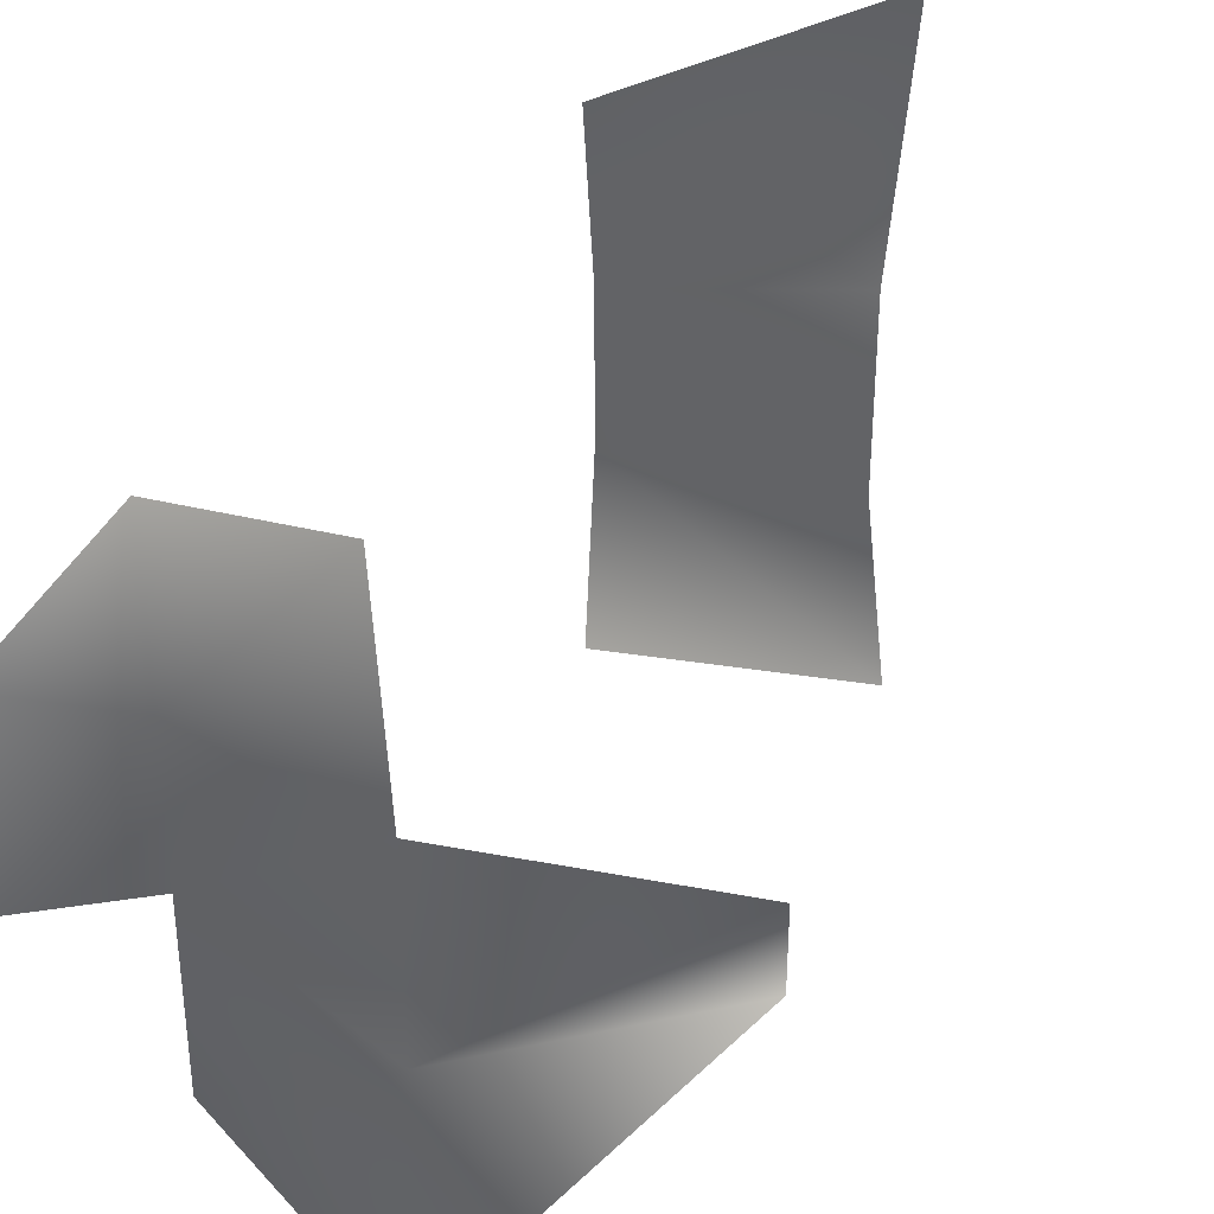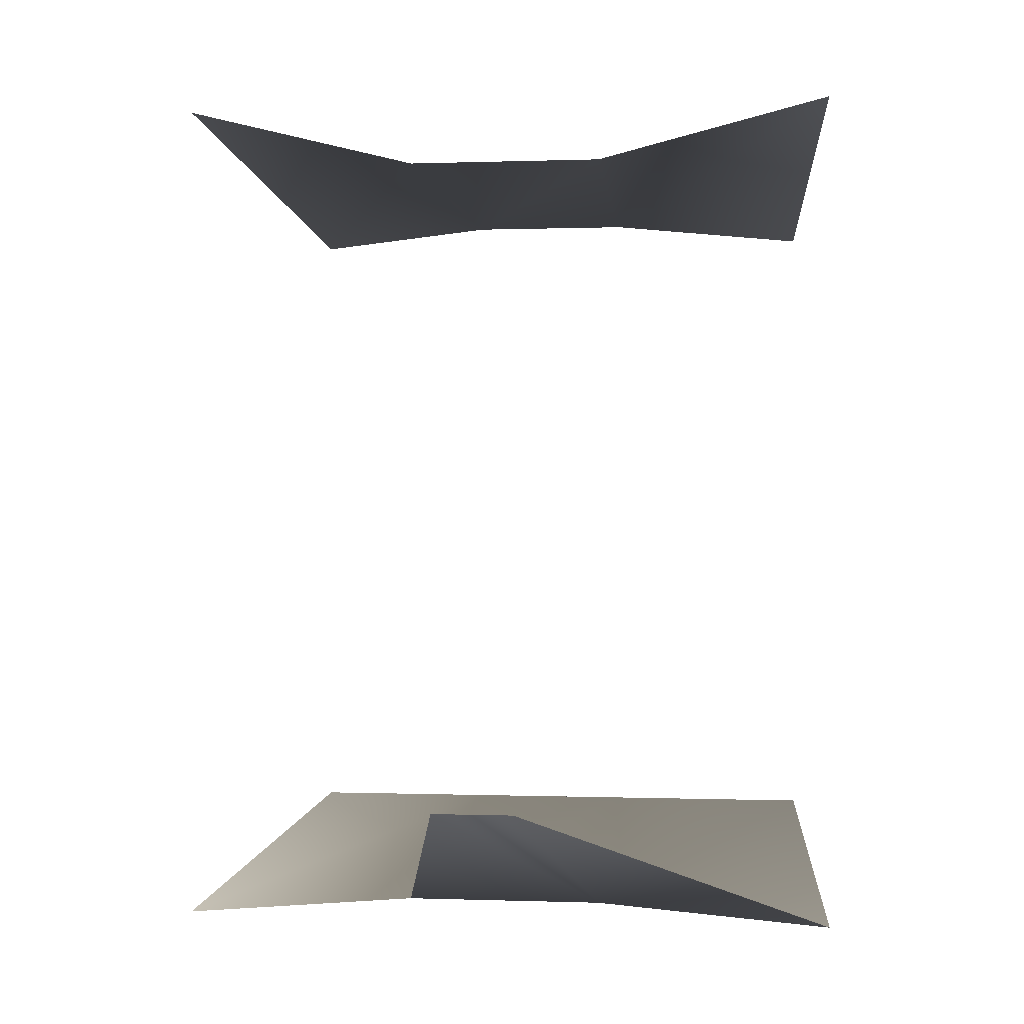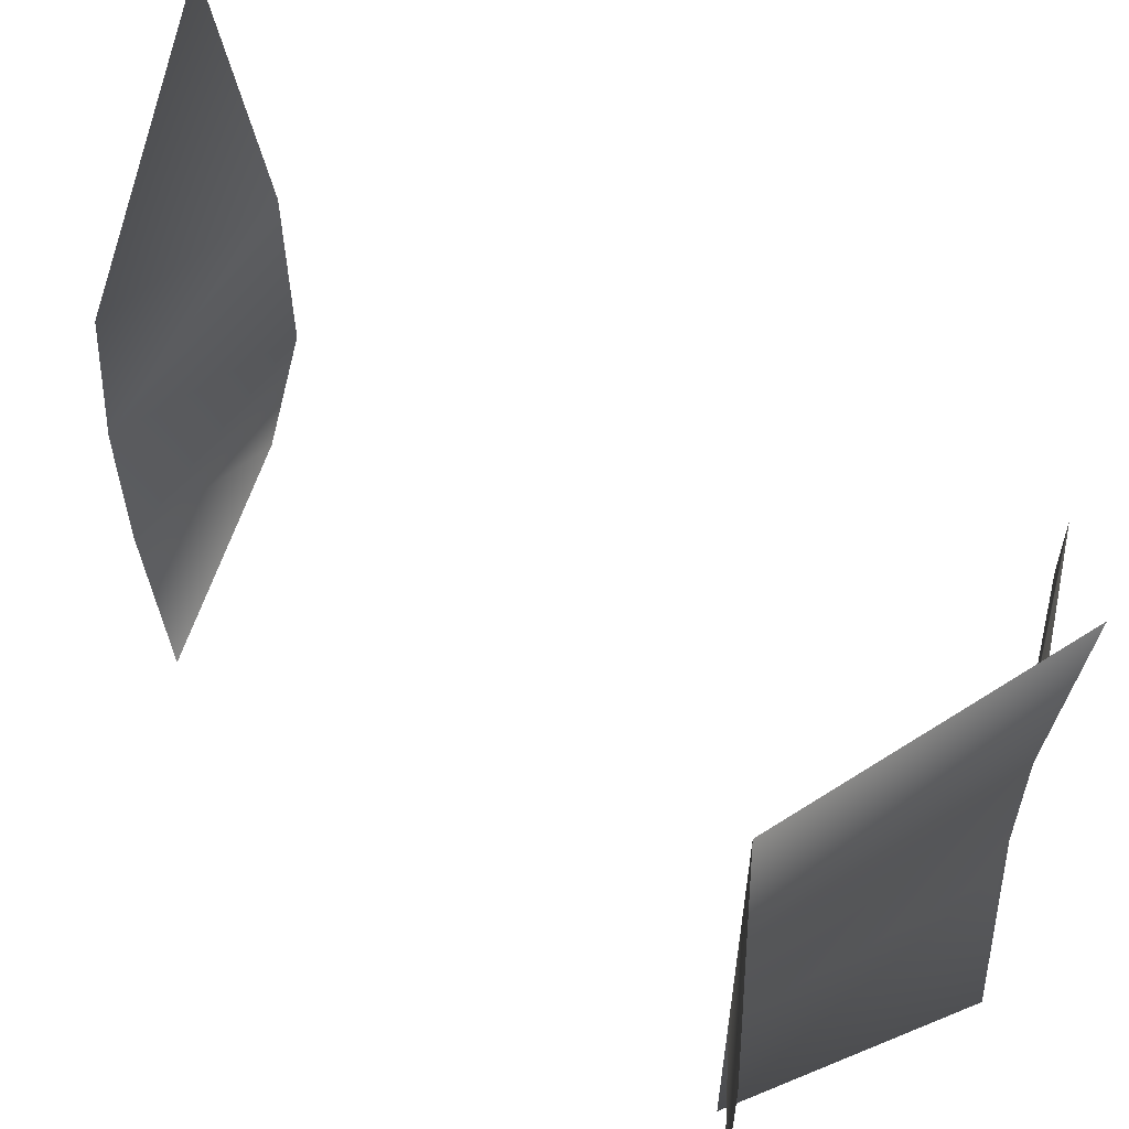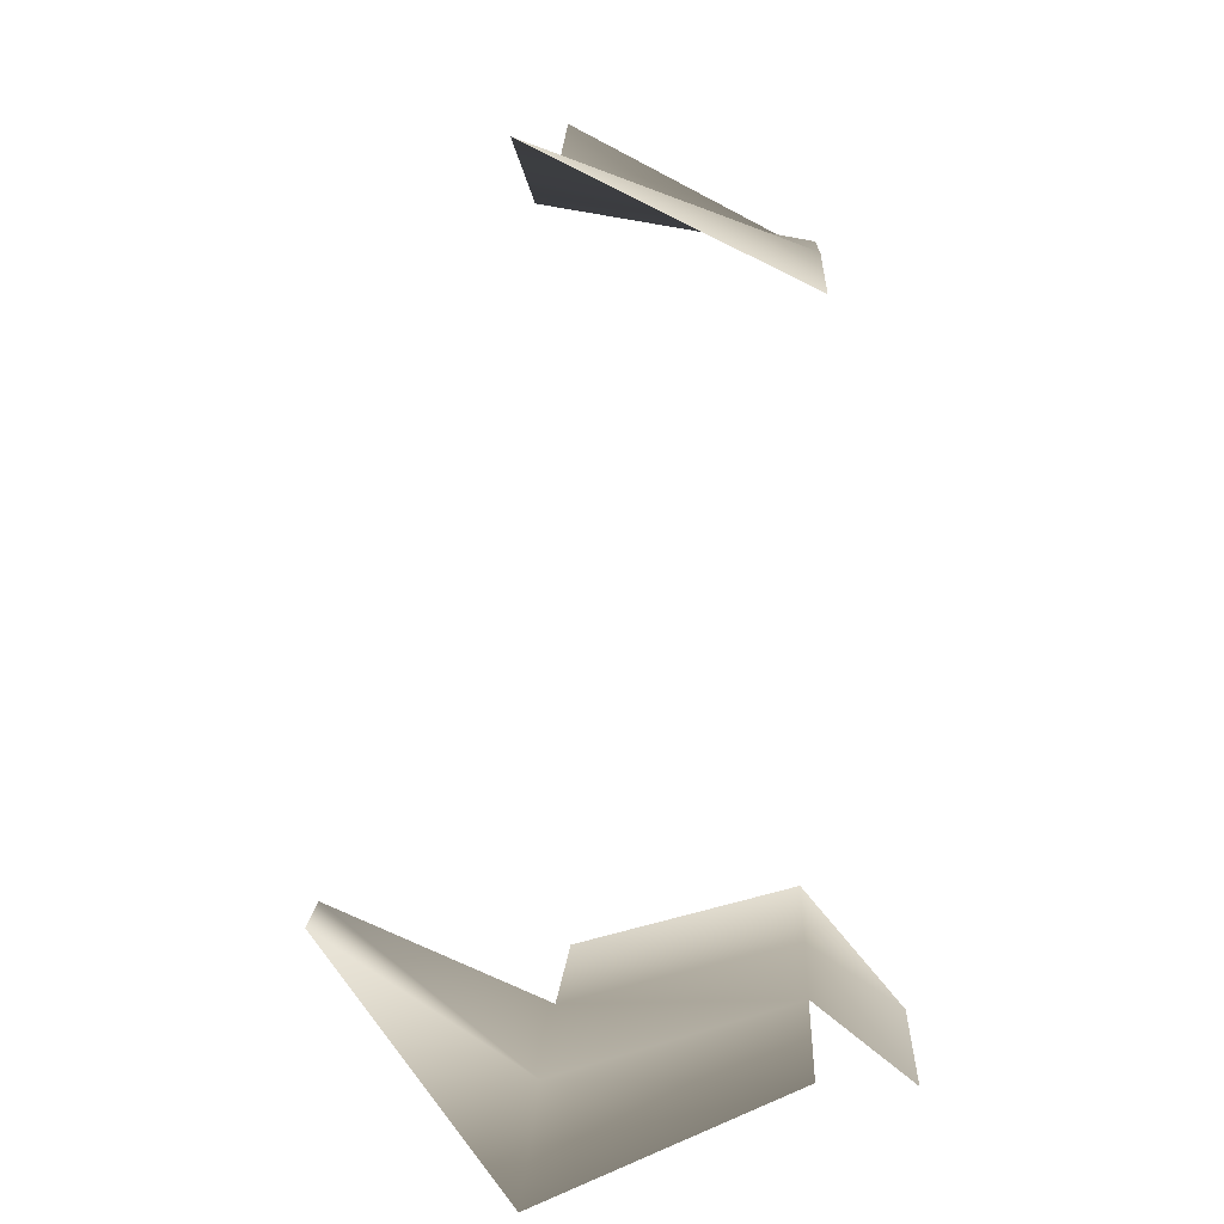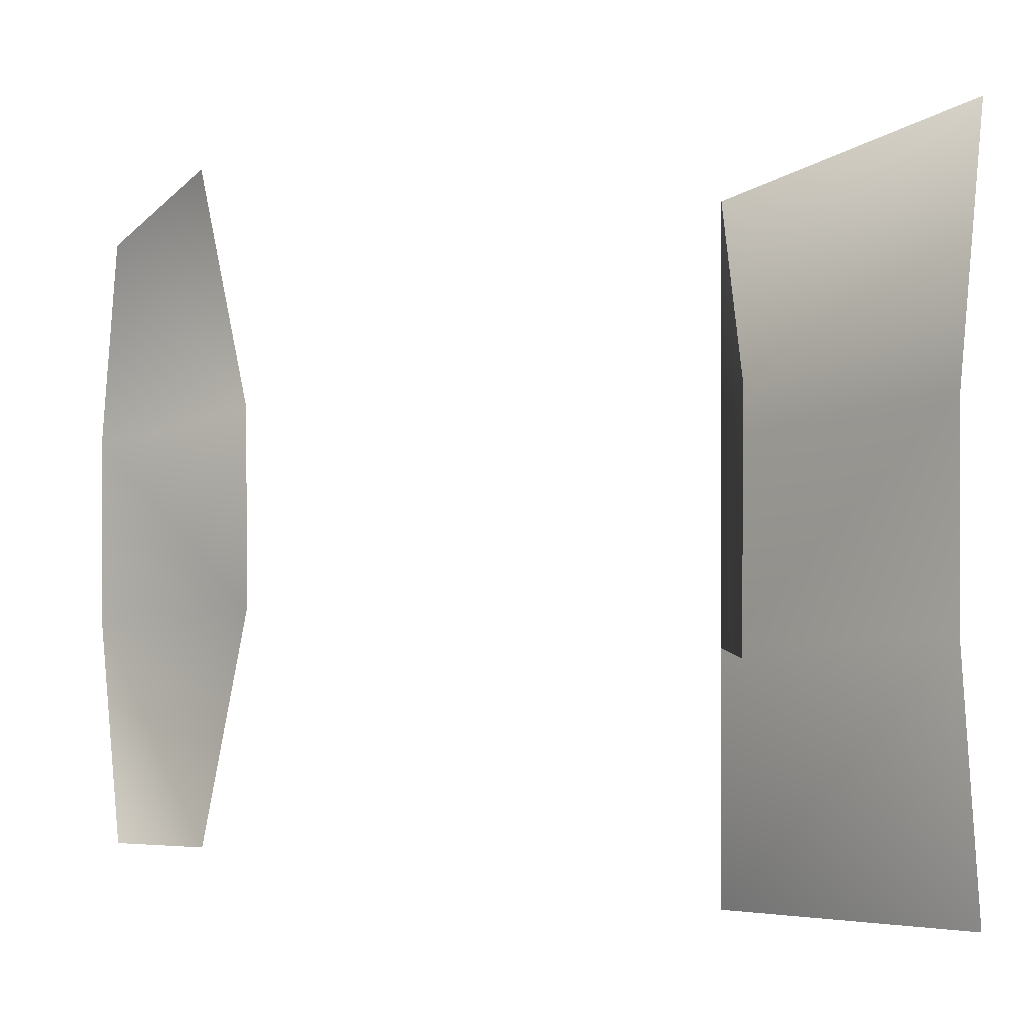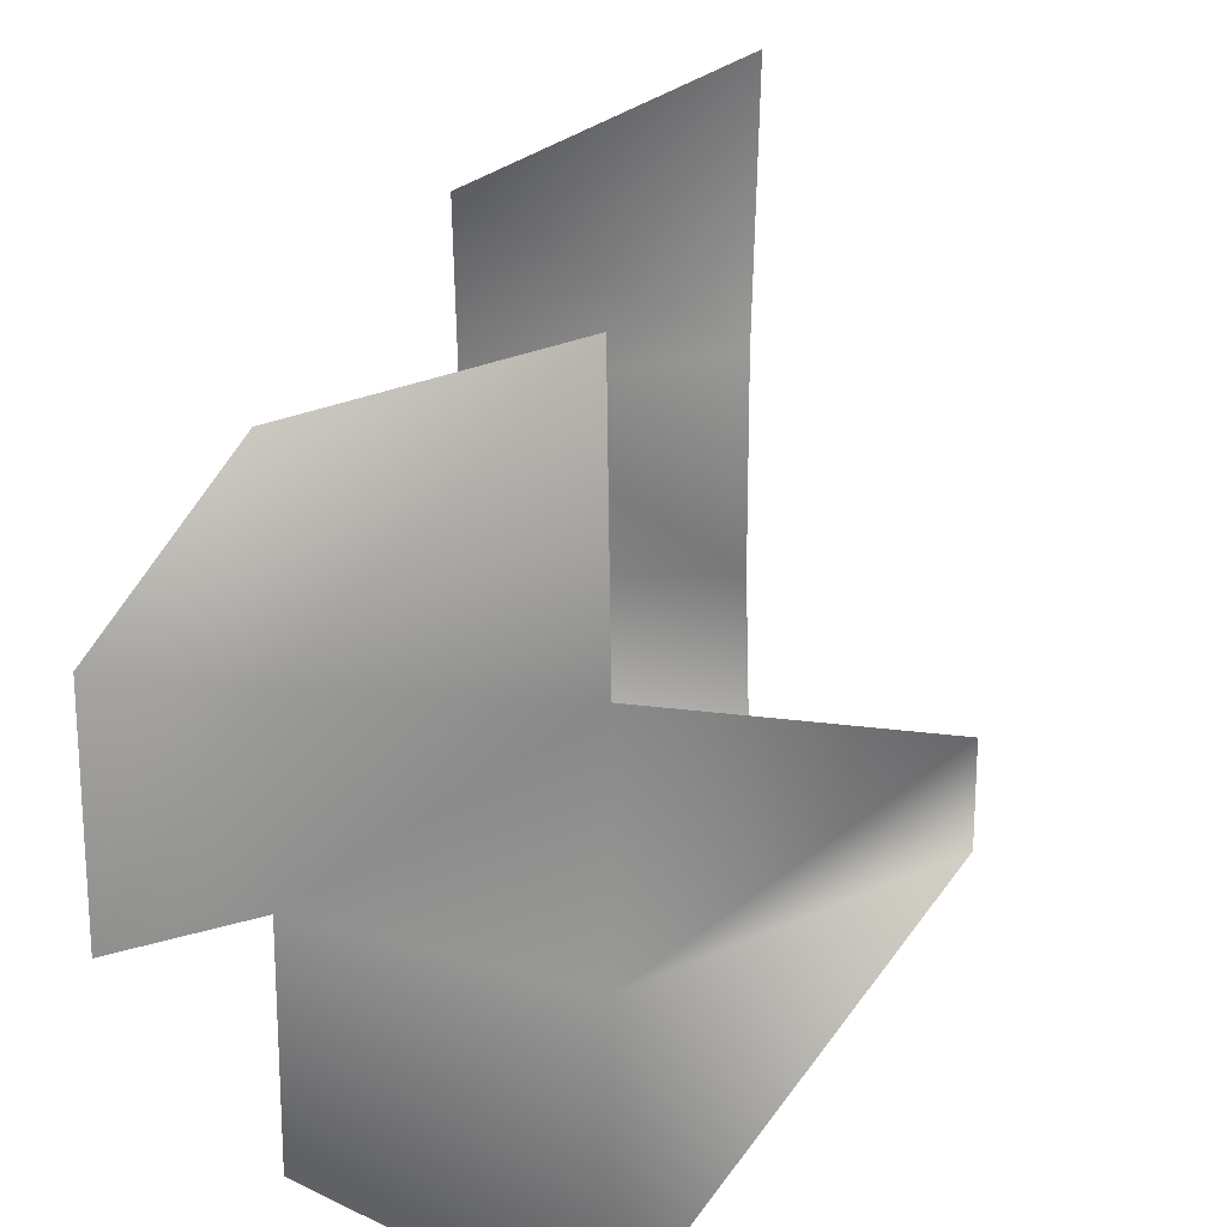
<metadata>
{"format":"obj","ext":"obj","renderer":"f3d","projection":"perspective","resolution":1024,"background":"white","views":[{"elev":35.4,"azim":-153.0,"up":"+Y"},{"elev":-0.1,"azim":-82.1,"up":"+Z"},{"elev":59.9,"azim":131.6,"up":"+Y"},{"elev":11.3,"azim":2.7,"up":"+Z"},{"elev":0.6,"azim":126.3,"up":"+Y"},{"elev":20.9,"azim":-171.5,"up":"+Y"}]}
</metadata>
<code>
v 0 -5 -20
v -11 -2 -14
v -11 2 -14
v -11 -2 -14
v 0 -5 -20
v 0 -17 -21
v -11 2 -14
v 0 5 -20
v 0 -5 -20
v 17 -5 -20
v 12 -5 -16
v 12 3 -16
v 12 3 -16
v 17 5 -20
v 17 -5 -20
v 17 5 -20
v 12 3 -16
v 12 12 -16
v 12 -5 17
v 0 -5 19
v 0 -17 22
v 0 -17 22
v 12 -15 16
v 12 -5 17
v 12 3 17
v 0 5 19
v 0 -5 19
v 0 -5 19
v 12 -5 17
v 12 3 17
v 12 12 16
v 0 17 22
v 0 5 19
v 0 5 19
v 12 3 17
v 12 12 16
v 12 3 -16
v 0 5 -20
v 0 17 -21
v 0 17 -21
v 12 12 -16
v 12 3 -16
v 12 -5 -16
v 0 -5 -20
v 0 5 -20
v 0 5 -20
v 12 3 -16
v 12 -5 -16
v 12 -15 -16
v 0 -17 -21
v 0 -5 -20
v 0 -5 -20
v 12 -5 -16
v 12 -15 -16
f 1 2 3
f 4 5 6
f 7 8 9
f 10 11 12
f 13 14 15
f 16 17 18
f 19 20 21
f 22 23 24
f 25 26 27
f 28 29 30
f 31 32 33
f 34 35 36
f 37 38 39
f 40 41 42
f 43 44 45
f 46 47 48
f 49 50 51
f 52 53 54

</code>
